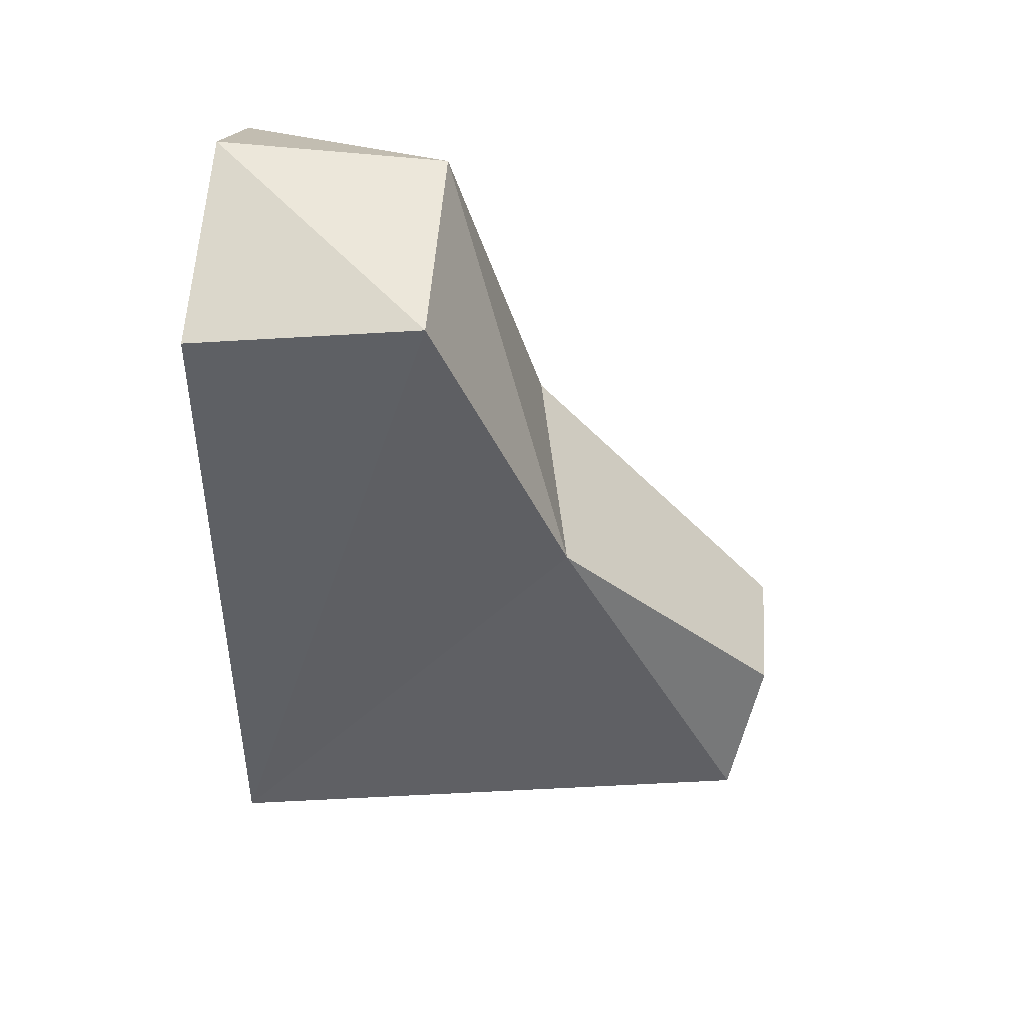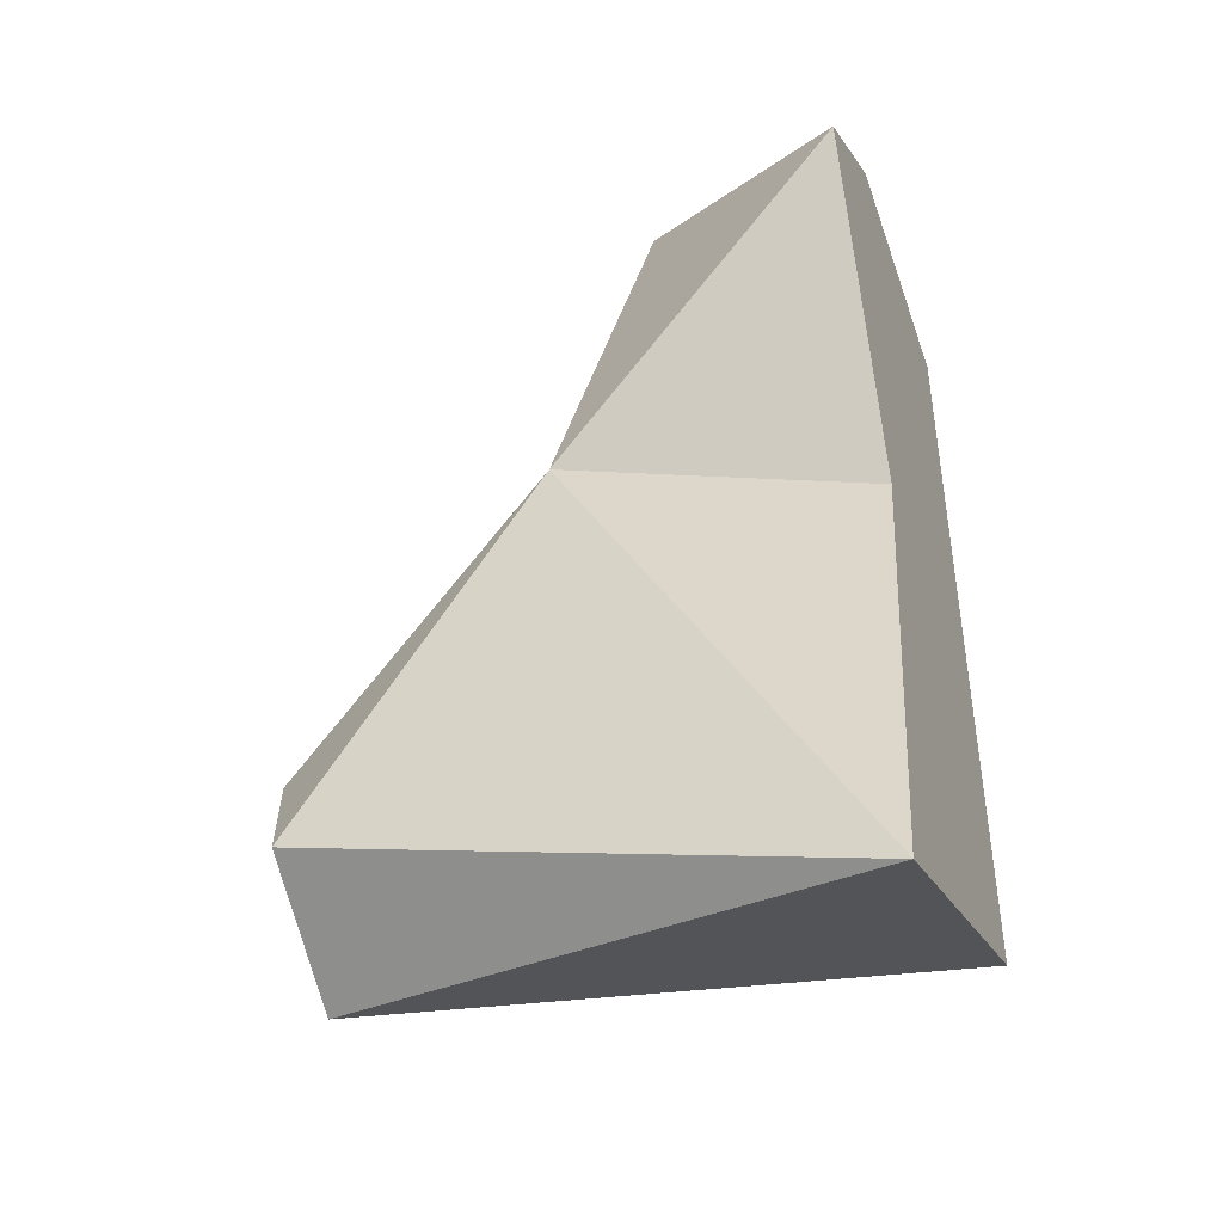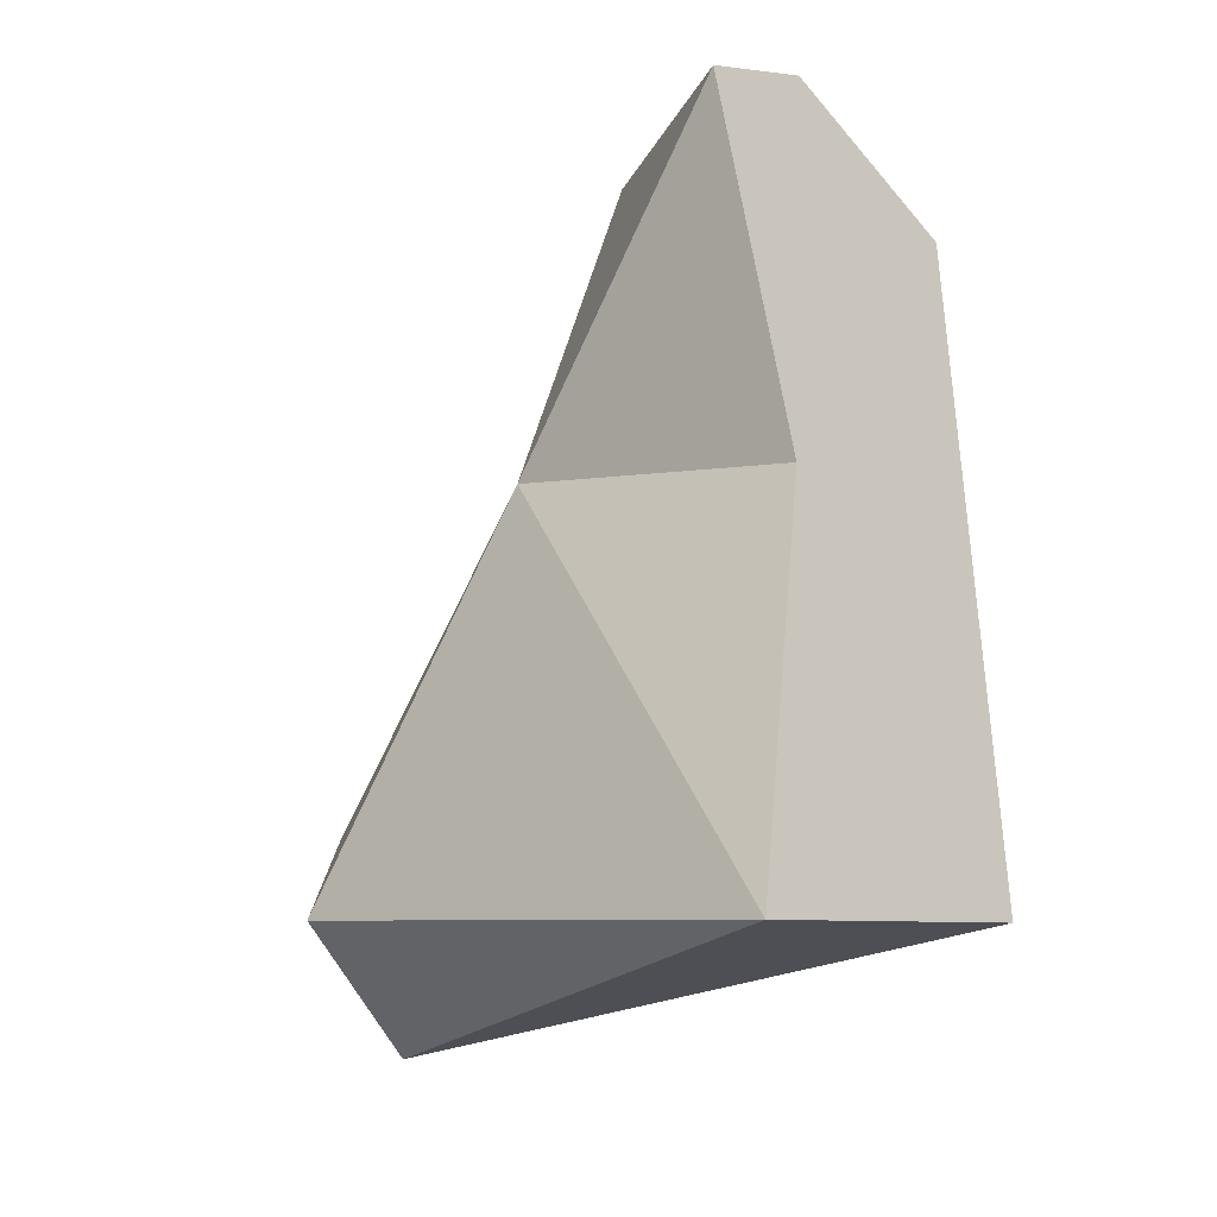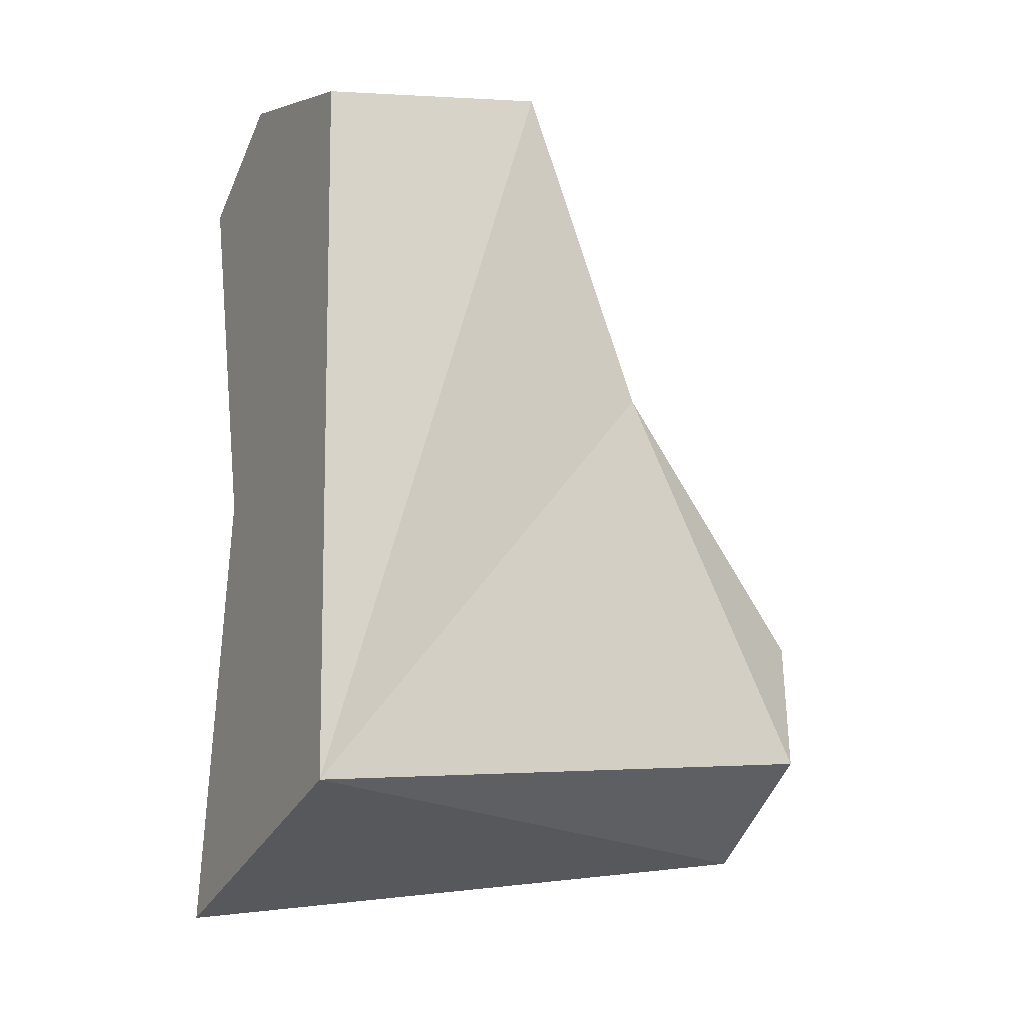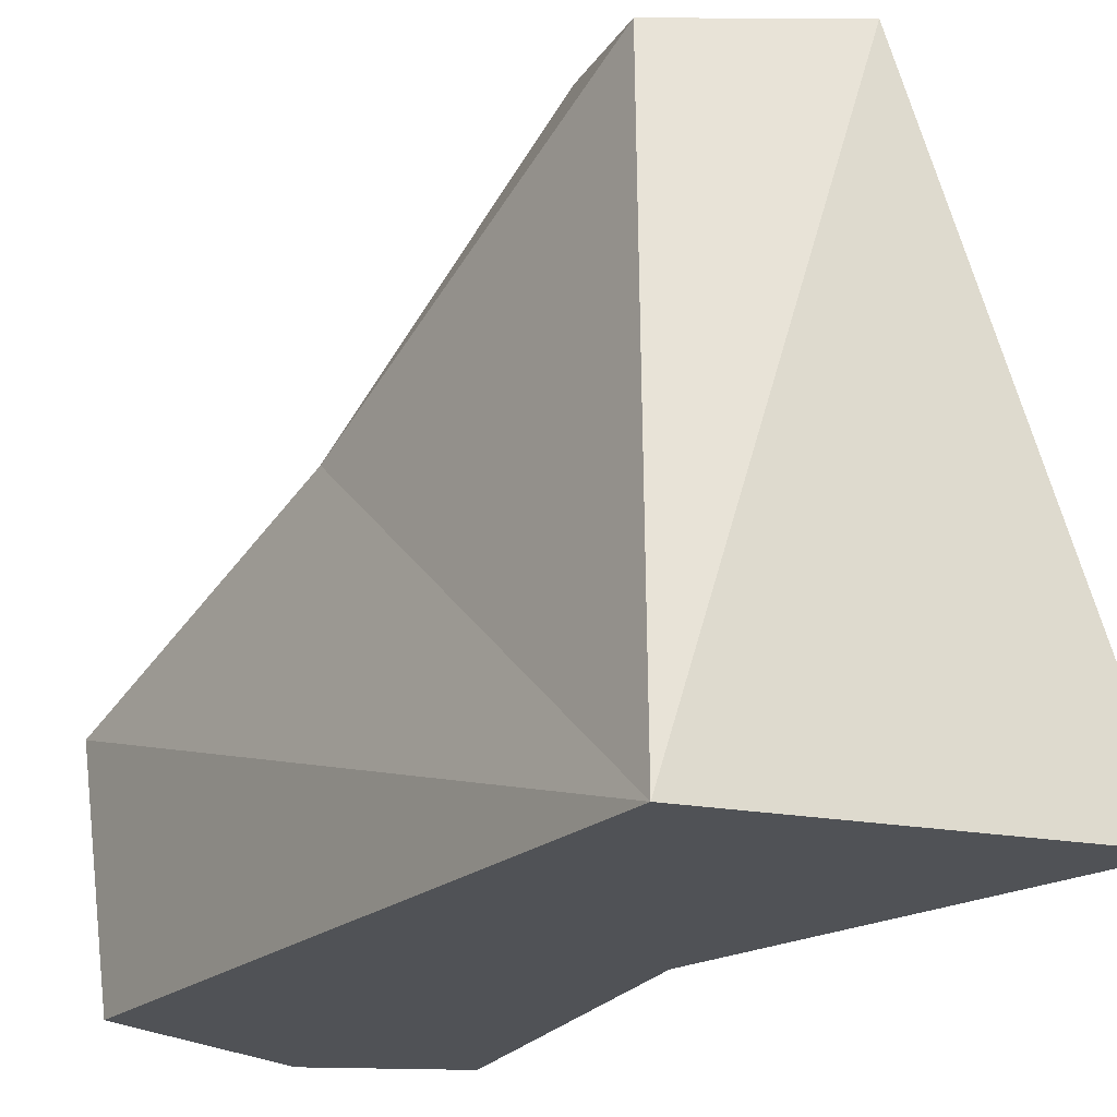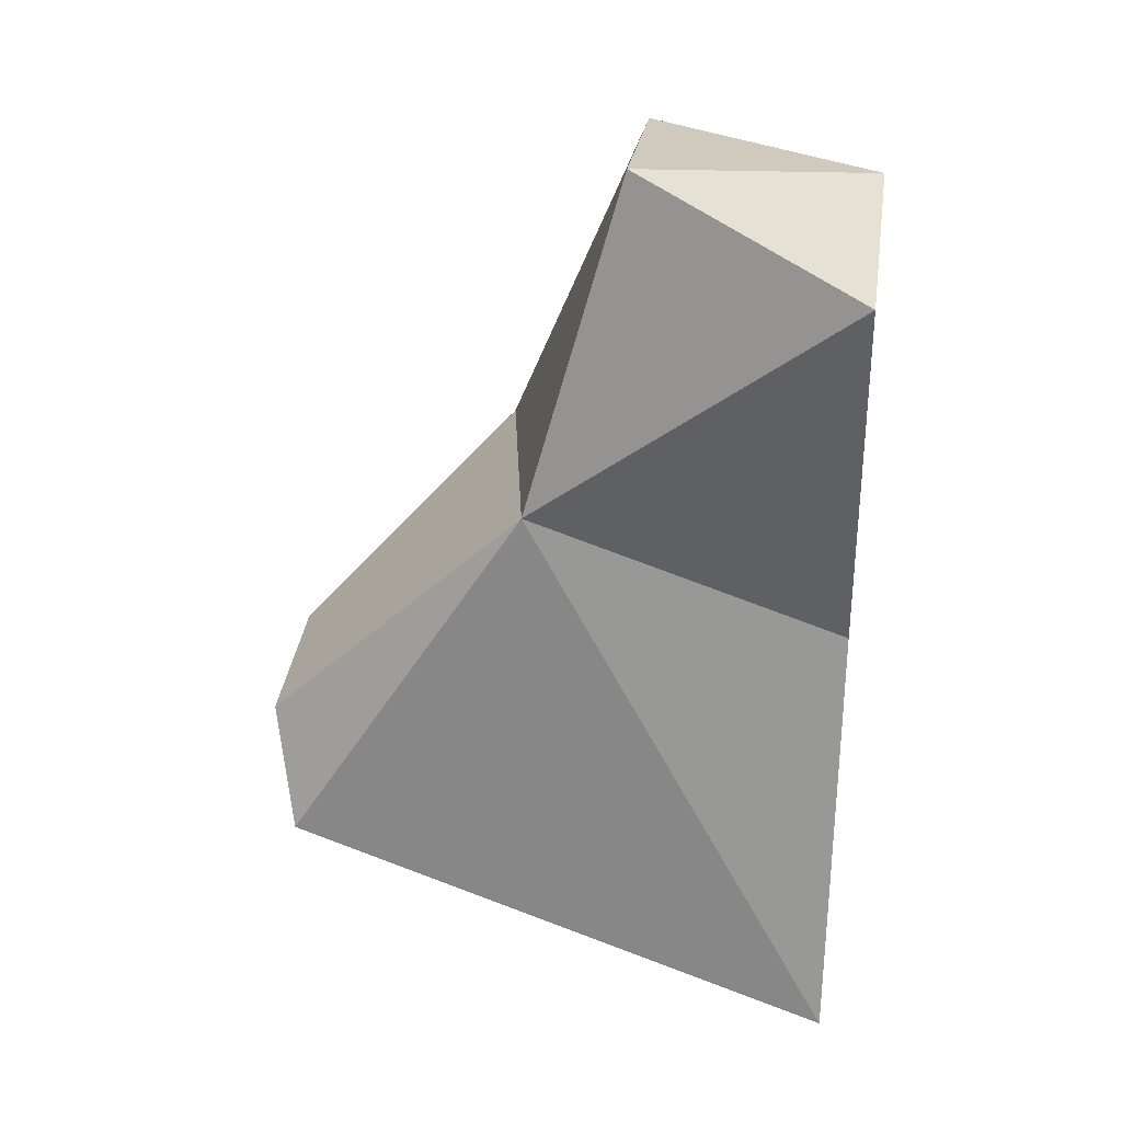
<metadata>
{"format":"obj","ext":"obj","renderer":"f3d","projection":"perspective","resolution":1024,"background":"white","views":[{"elev":47.1,"azim":95.3,"up":"+Z"},{"elev":-40.2,"azim":-68.9,"up":"+Z"},{"elev":-30.5,"azim":-47.3,"up":"+Z"},{"elev":-16.6,"azim":62.3,"up":"+Z"},{"elev":-20.7,"azim":144.6,"up":"+Y"},{"elev":29.6,"azim":-81.6,"up":"+Z"}]}
</metadata>
<code>
o 15_LEFT_FOOT
v 0.01477 0.008562 0.02643
v -0.03782 0.008562 0.01904
v -0.01451 -0.001962 -0.05422
v 0.03224 -0.001962 -0.02162
v -0.0584 -0.001962 -0.01945
v 0.03453 -0.07003 0.1108
v -0.05214 -0.0865 0.1129
v -0.03539 -0.1183 0.2307
v -0.03539 -0.1979 0.2334
v -0.06975 -0.1979 -0.07864
v 0.03888 -0.1979 0.2074
v -0.08013 -0.1979 0.2068
v 0.04657 -0.1979 -0.04363
v -0.04718 -0.1979 0.07283
v 0.04168 -0.1169 0.2224
f 2 7 6 1
f 7 8 6
f 8 15 6
f 12 8 7
f 13 15 11
f 14 12 7
f 13 3 4
f 8 9 15
f 9 8 12
f 10 5 3
f 10 7 5
f 2 5 7
f 1 6 4
f 13 4 6
f 6 15 13
f 10 3 13
f 15 9 11
f 14 7 10
f 11 9 12
f 11 12 14
f 13 14 10
f 13 11 14

</code>
